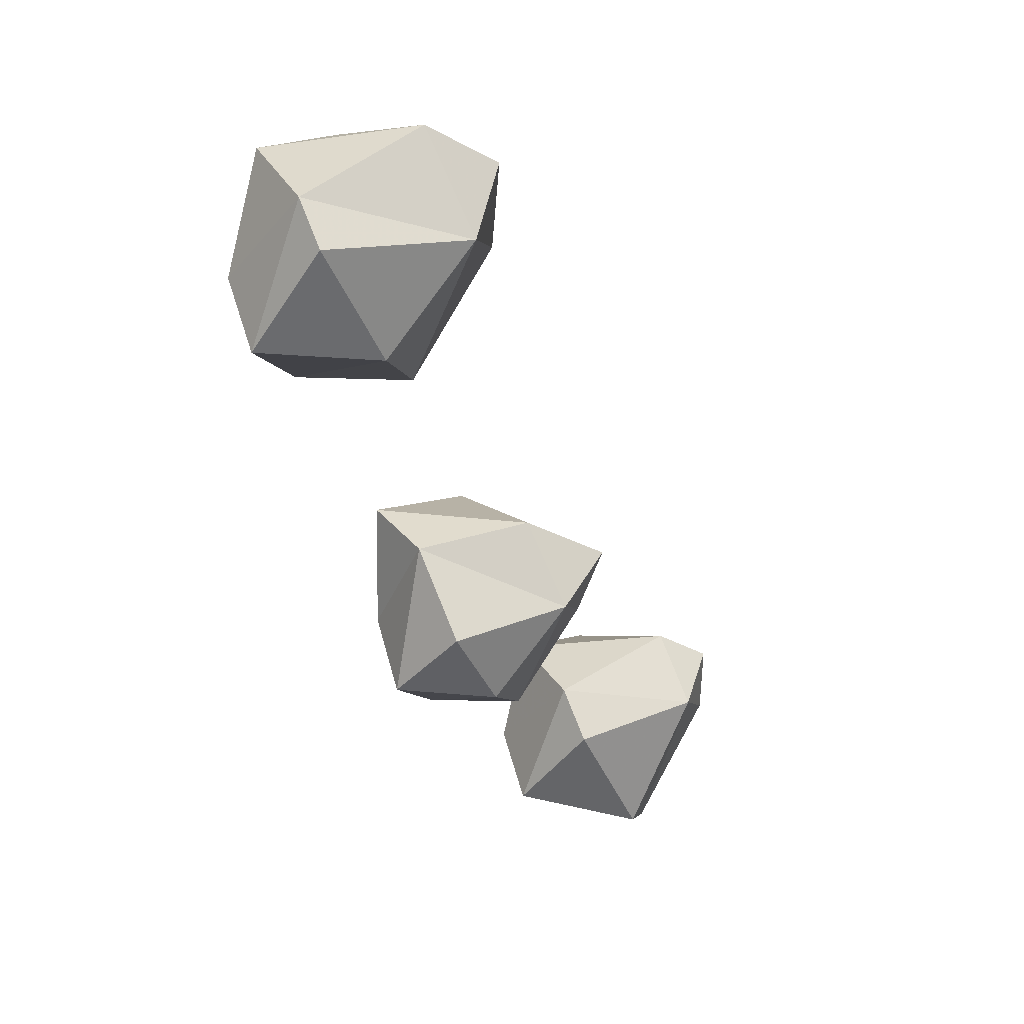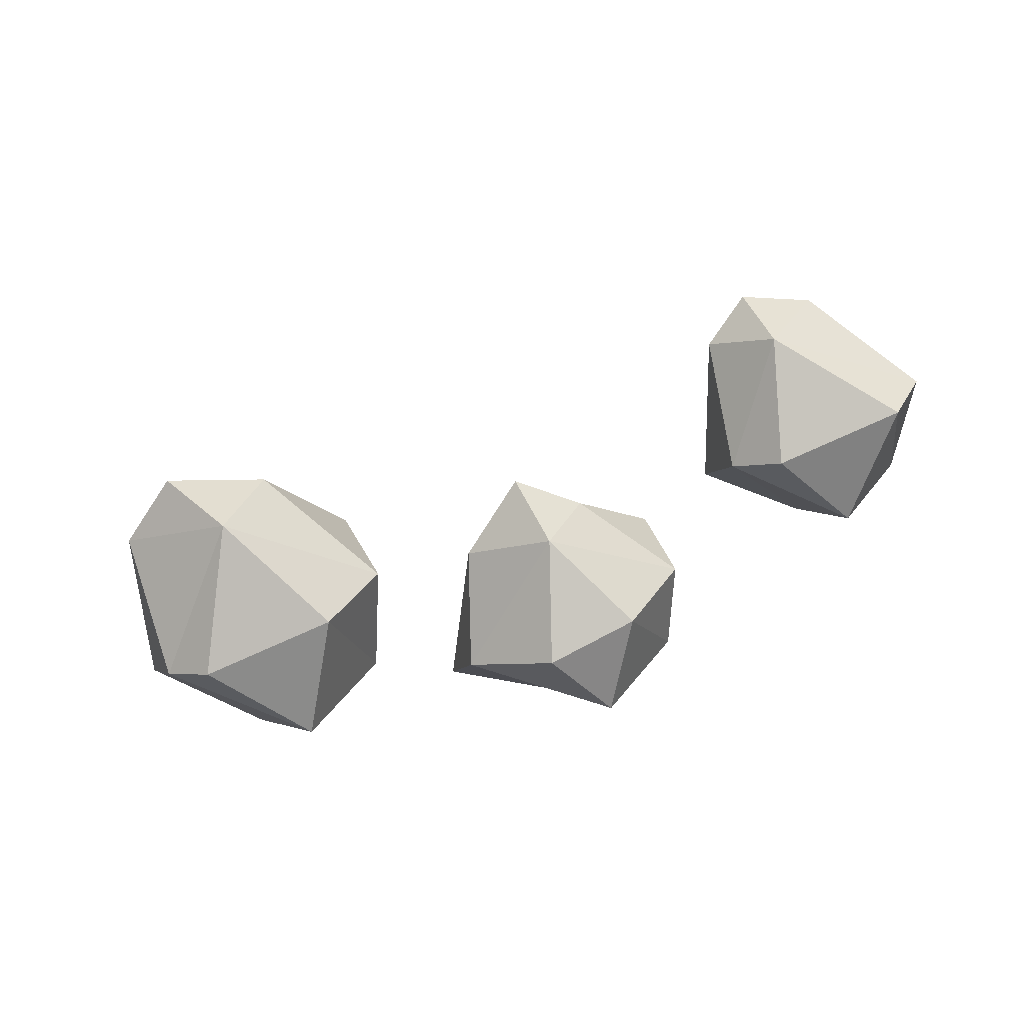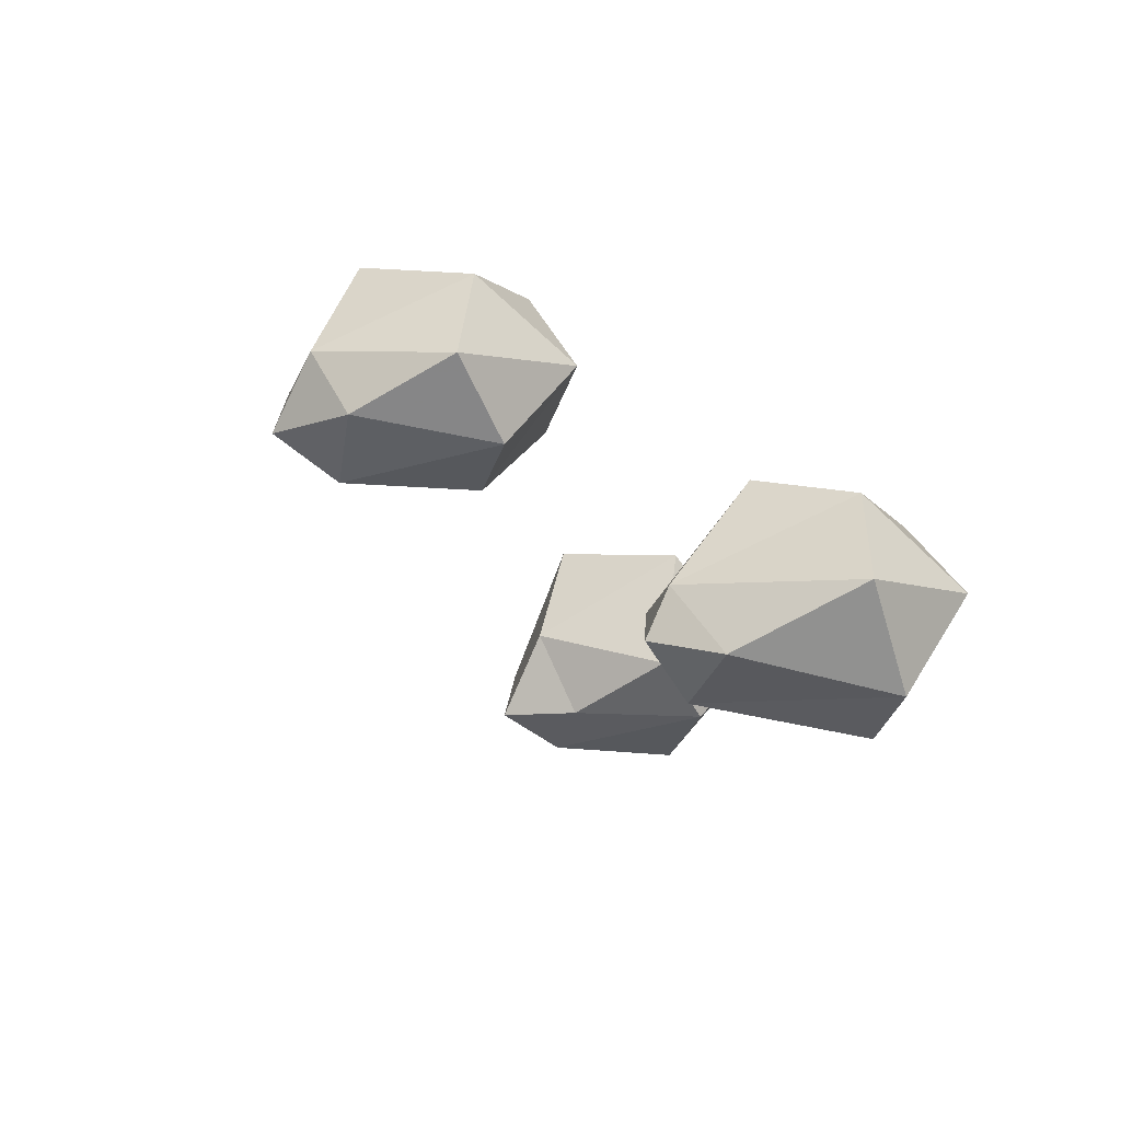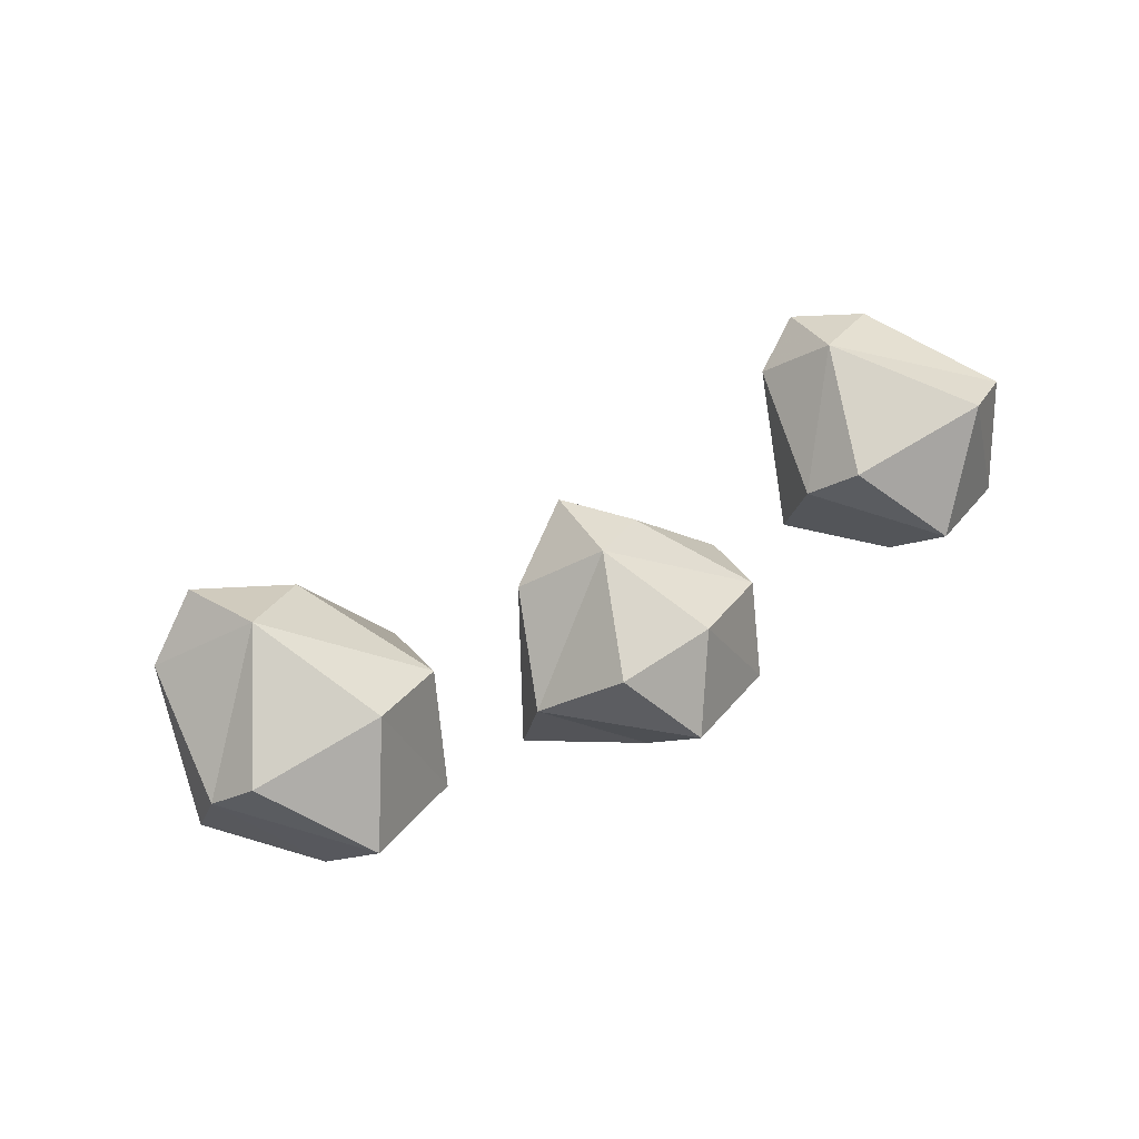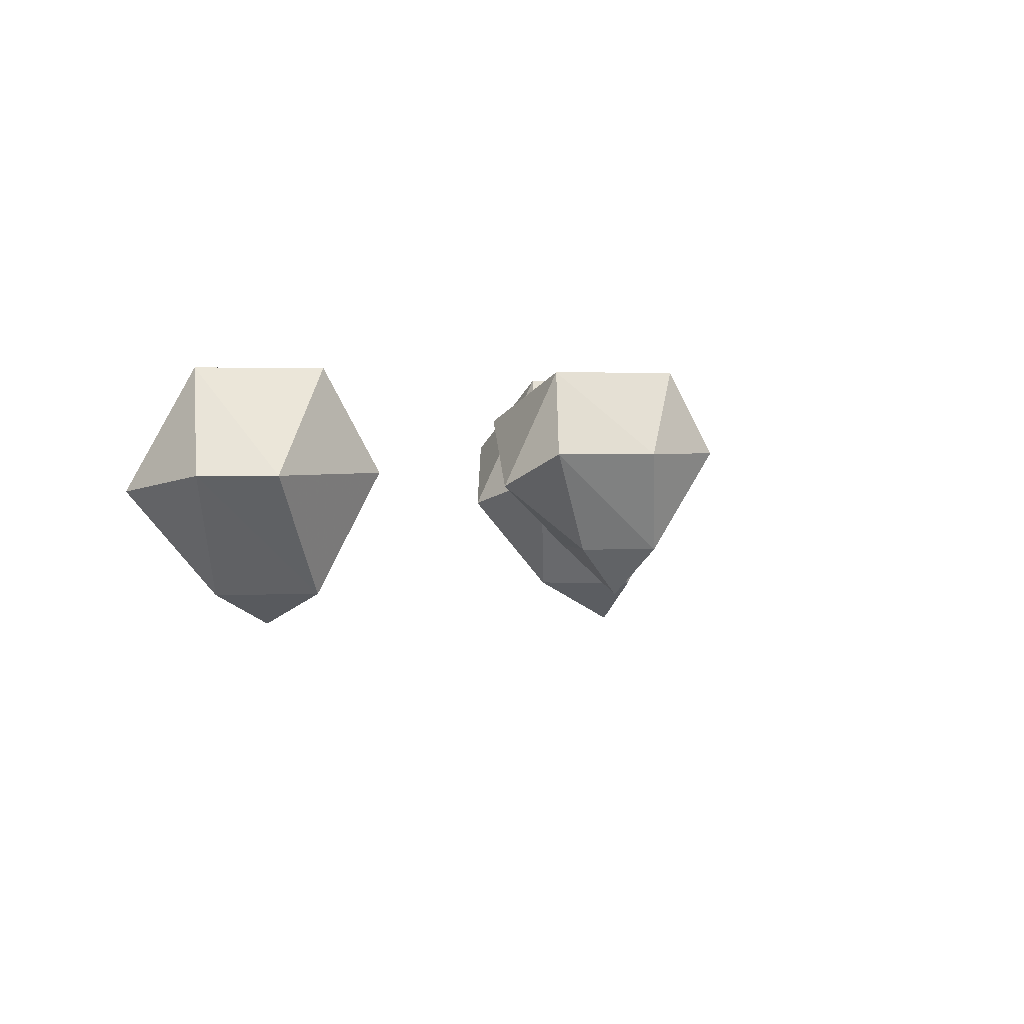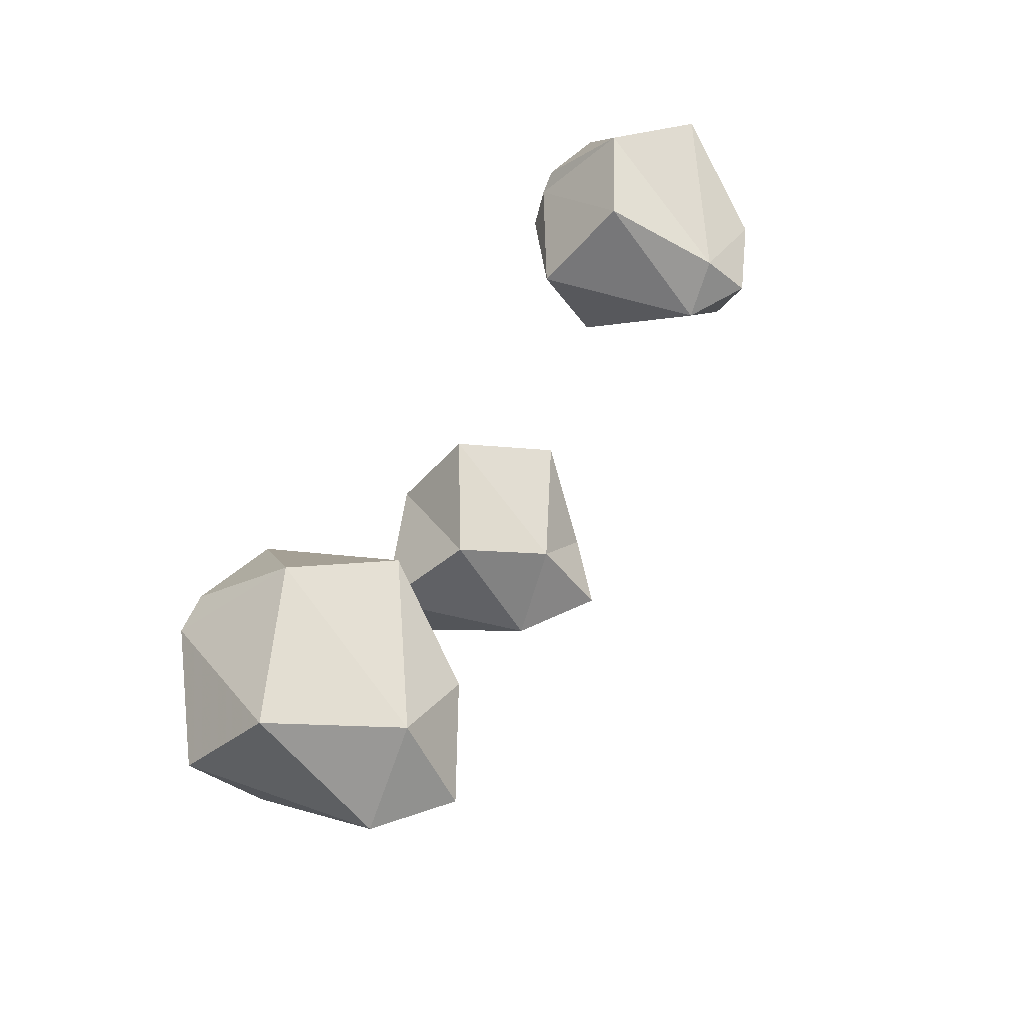
<metadata>
{"format":"obj","ext":"obj","renderer":"f3d","projection":"perspective","resolution":1024,"background":"white","views":[{"elev":-69.6,"azim":-63.8,"up":"+Z"},{"elev":-66.8,"azim":19.7,"up":"+Z"},{"elev":34.5,"azim":59.1,"up":"+Z"},{"elev":-78.8,"azim":27.8,"up":"+Z"},{"elev":2.7,"azim":113.5,"up":"+Y"},{"elev":50.6,"azim":-57.5,"up":"+Z"}]}
</metadata>
<code>
v 0 0 -0.1016
v 0.02344 -0.03906 -0.1016
v -0.01562 -0.03906 -0.1172
v -0.05469 -0.03906 -0.09375
v -0.02344 0 -0.07031
v -0.007812 0 -0.07812
v 0.007812 0 -0.0625
v 0.03125 0 -0.05469
v 0.04688 -0.03906 -0.0625
v 0 -0.08594 -0.09375
v -0.03906 -0.08594 -0.07812
v -0.07031 -0.02344 -0.0625
v -0.01562 0 -0.04688
v -0.04688 -0.05469 -0.02344
v 0 -0.02344 -0.007812
v 0.03906 -0.05469 -0.03125
v 0.01562 -0.08594 -0.0625
v -0.007812 -0.1094 -0.07031
v -0.01562 -0.08594 -0.03906
v 0.1328 0 0.01562
v 0.1719 -0.04688 0.01562
v 0.1094 -0.04688 0
v 0.08594 -0.04688 0.01562
v 0.1094 0 0.04688
v 0.125 0 0.03906
v 0.1406 0 0.05469
v 0.1641 0 0.0625
v 0.1875 -0.04688 0.04688
v 0.125 -0.1016 0.02344
v 0.09375 -0.1016 0.04688
v 0.07031 -0.03125 0.05469
v 0.1172 0 0.0625
v 0.09375 -0.05469 0.09375
v 0.1328 -0.03125 0.1016
v 0.125 0 0.07031
v 0.1719 -0.05469 0.09375
v 0.1484 -0.1016 0.0625
v 0.1172 -0.1172 0.05469
v 0.1094 -0.1016 0.07031
v -0.1562 0 -0.03125
v -0.125 -0.05469 -0.03125
v -0.1875 -0.05469 -0.04688
v -0.2109 -0.05469 -0.03125
v -0.1875 0 0
v -0.1641 0 -0.007812
v -0.1484 0 0.007812
v -0.125 0 0.02344
v -0.1016 -0.05469 0.007812
v -0.1562 -0.1172 -0.02344
v -0.2109 -0.1172 0
v -0.2344 -0.03906 0.01562
v -0.1875 0 0.03125
v -0.2188 -0.07031 0.05469
v -0.1562 -0.03906 0.07031
v -0.1719 0 0.03906
v -0.1172 -0.07031 0.05469
v -0.1406 -0.1172 0.02344
v -0.1797 -0.1406 0
v -0.1797 -0.1172 0.03906
f 1 2 3
f 1 3 4
f 1 4 5
f 1 5 6
f 1 6 7
f 1 7 8
f 1 8 2
f 2 8 9
f 2 9 10
f 2 10 3
f 3 10 4
f 4 10 11
f 4 11 12
f 4 12 5
f 5 12 13
f 13 12 14
f 13 14 15
f 13 15 13
f 13 15 8
f 13 8 7
f 8 16 9
f 9 16 17
f 9 17 10
f 10 17 18
f 10 18 11
f 11 18 19
f 11 19 14
f 11 14 12
f 15 16 8
f 16 15 19
f 16 19 17
f 17 19 18
f 14 19 15
f 20 21 22
f 20 22 23
f 20 23 24
f 20 24 25
f 20 25 26
f 20 26 27
f 20 27 21
f 21 27 28
f 21 28 29
f 21 29 22
f 22 29 23
f 23 29 30
f 23 30 31
f 23 31 24
f 24 31 32
f 32 31 33
f 32 33 34
f 32 34 35
f 35 34 27
f 35 27 26
f 27 36 28
f 28 36 37
f 28 37 29
f 29 37 38
f 29 38 30
f 30 38 39
f 30 39 33
f 30 33 31
f 34 36 27
f 36 34 39
f 36 39 37
f 37 39 38
f 33 39 34
f 40 41 42
f 40 42 43
f 40 43 44
f 40 44 45
f 40 45 46
f 40 46 47
f 40 47 41
f 41 47 48
f 41 48 49
f 41 49 42
f 42 49 43
f 43 49 50
f 43 50 51
f 43 51 44
f 44 51 52
f 52 51 53
f 52 53 54
f 52 54 55
f 55 54 47
f 55 47 46
f 47 56 48
f 48 56 57
f 48 57 49
f 49 57 58
f 49 58 50
f 50 58 59
f 50 59 53
f 50 53 51
f 54 56 47
f 56 54 59
f 56 59 57
f 57 59 58
f 53 59 54

</code>
